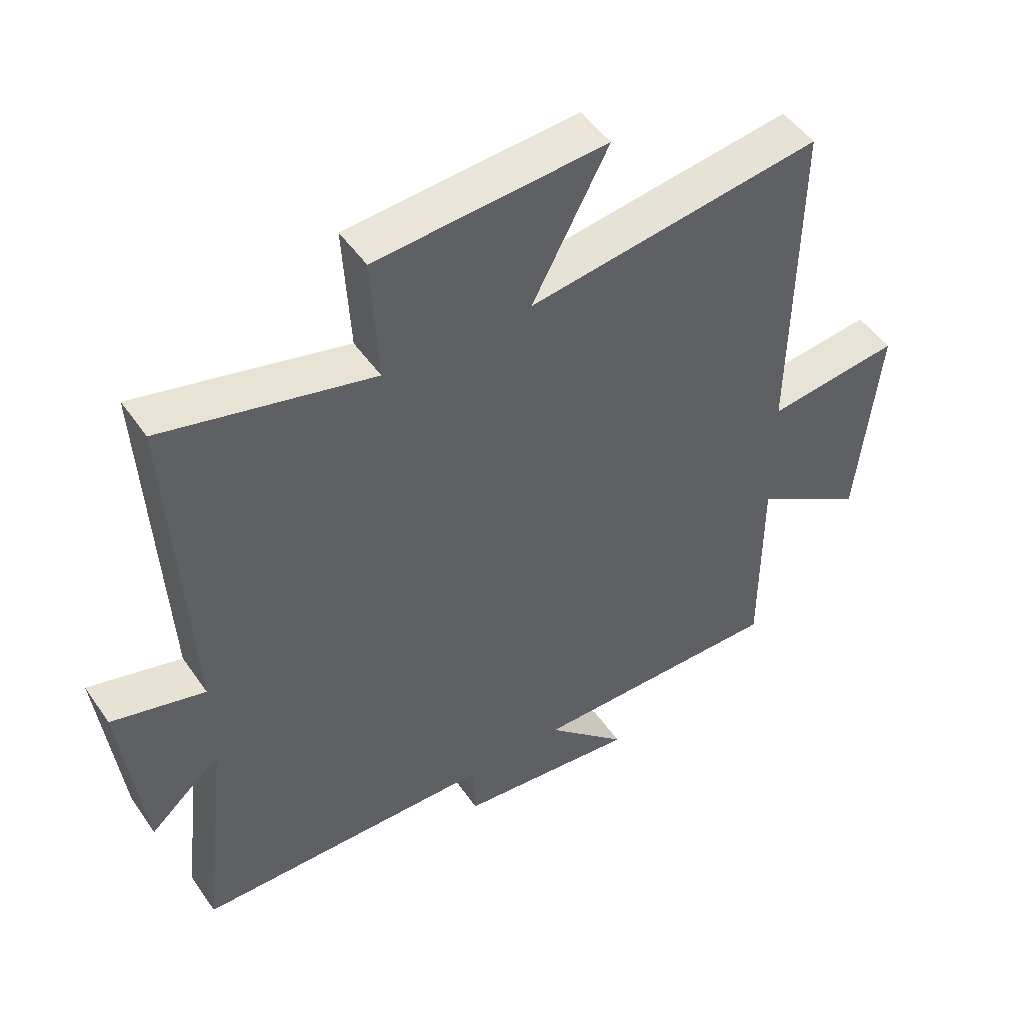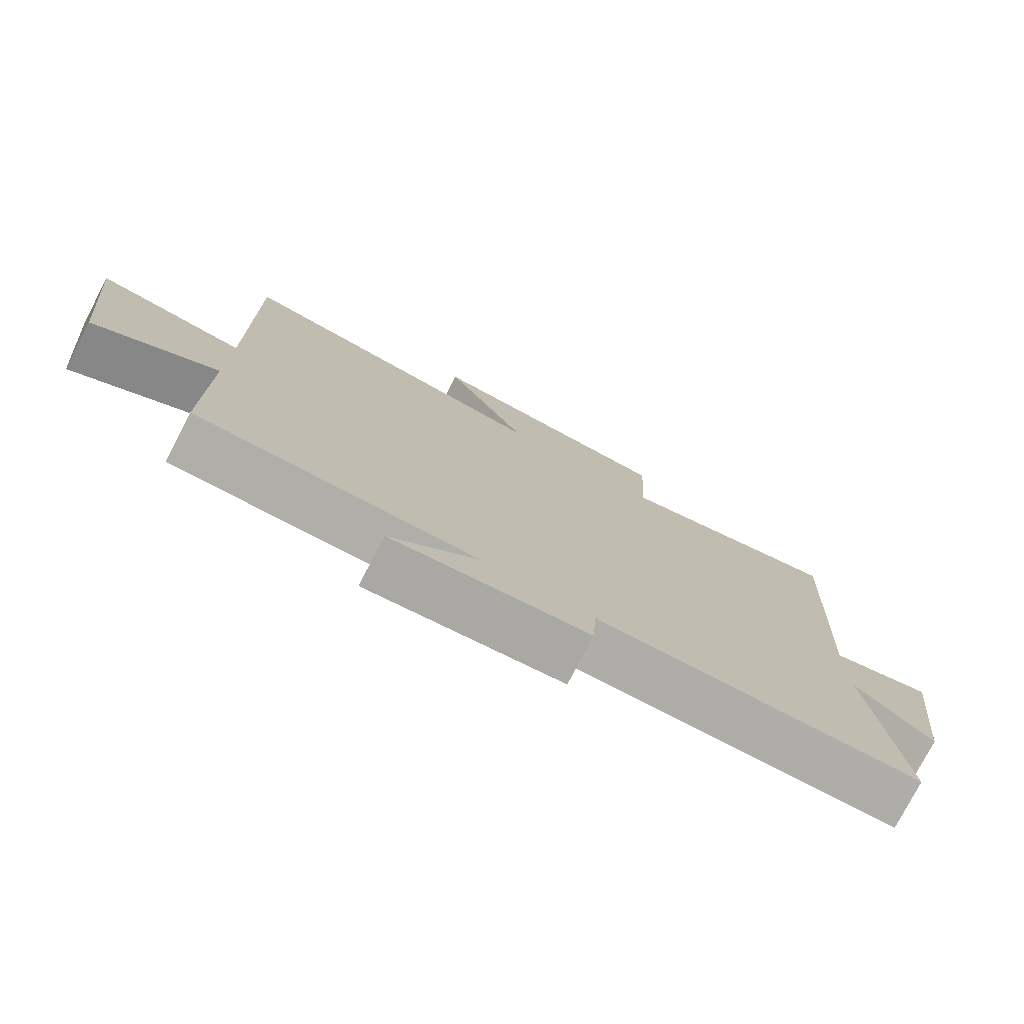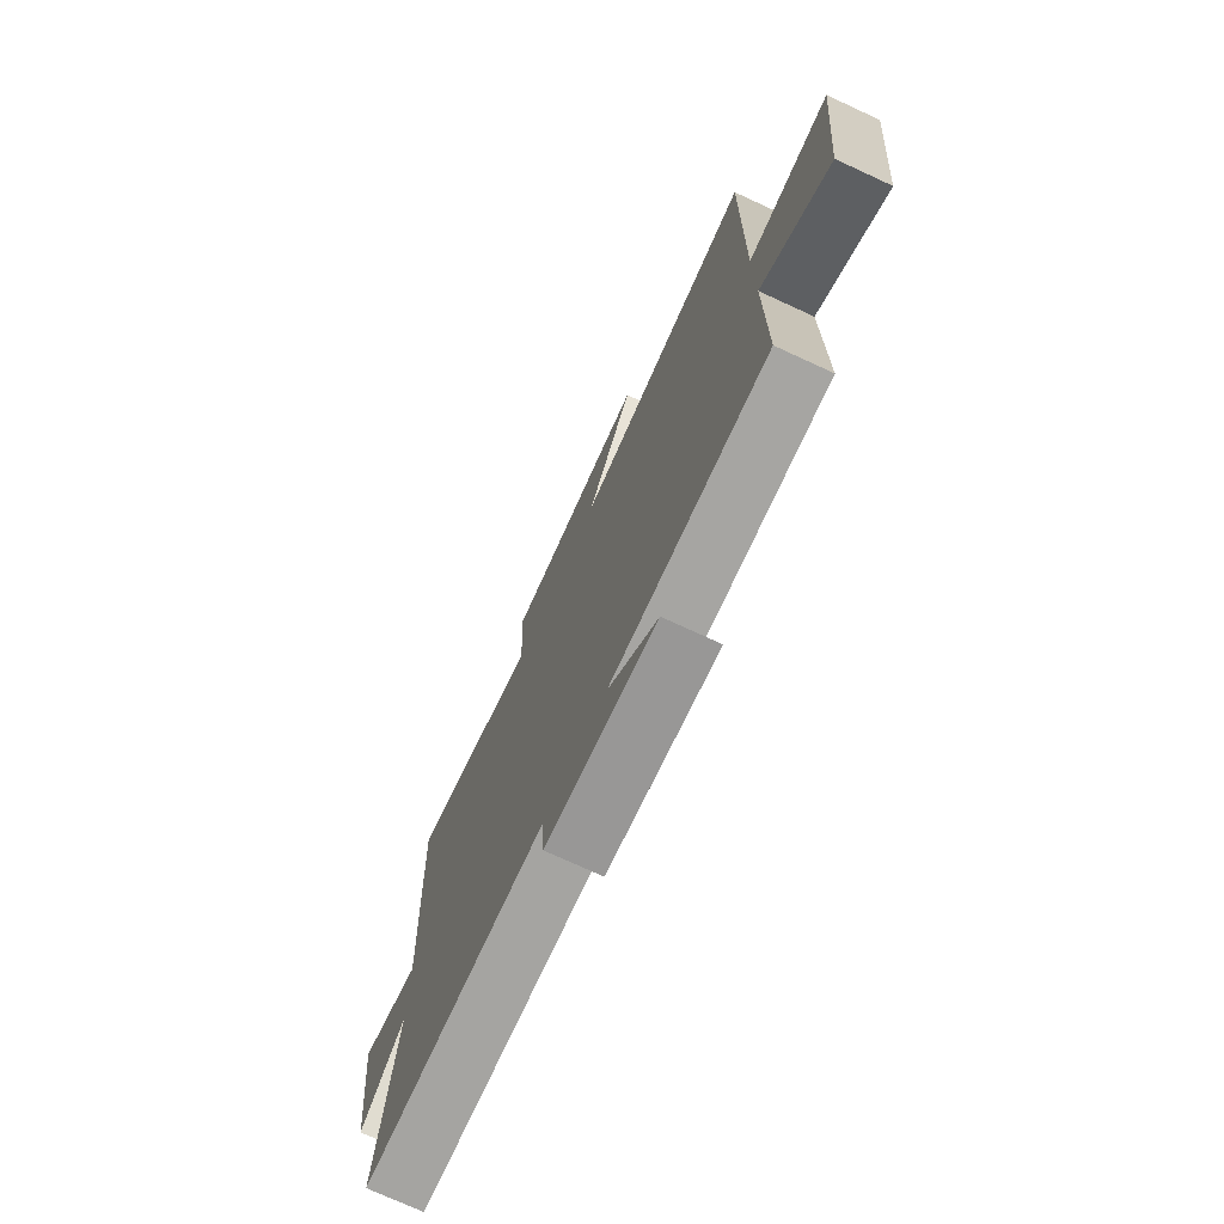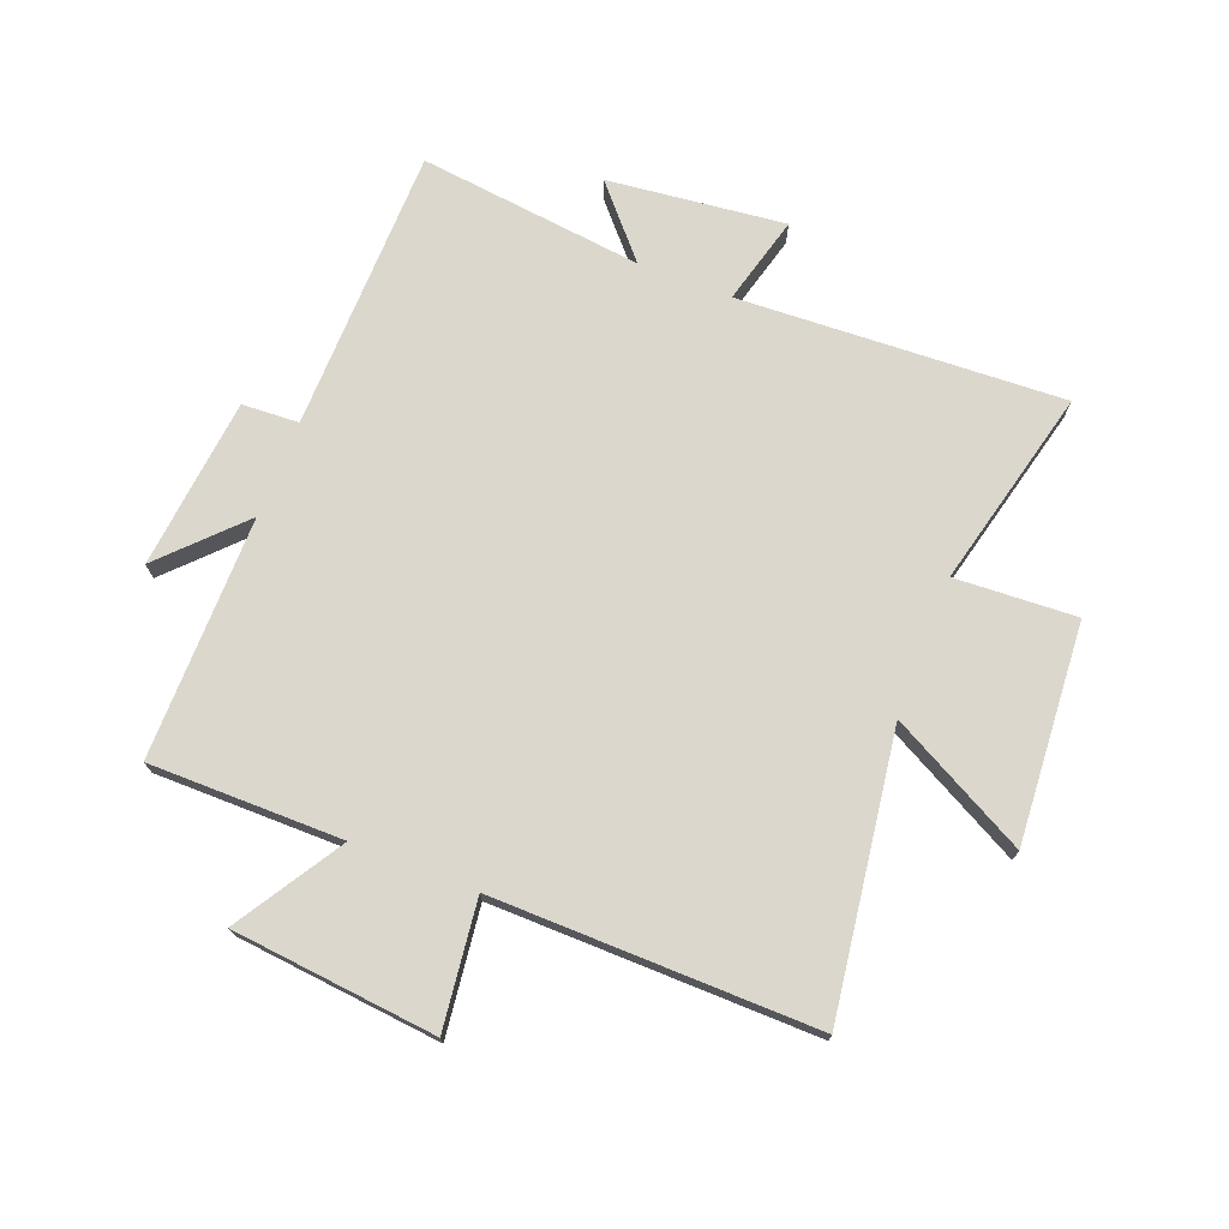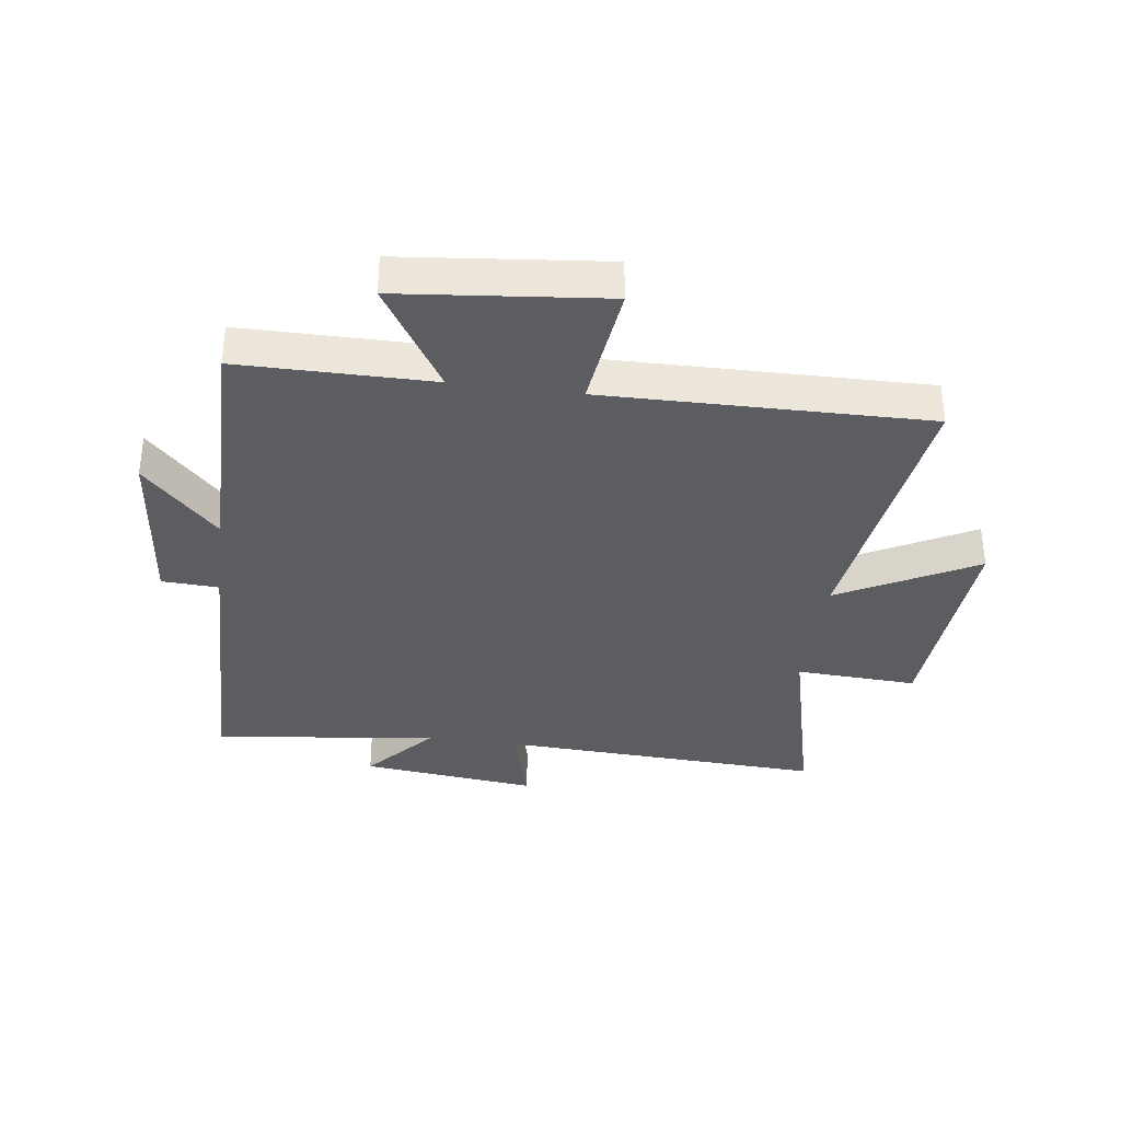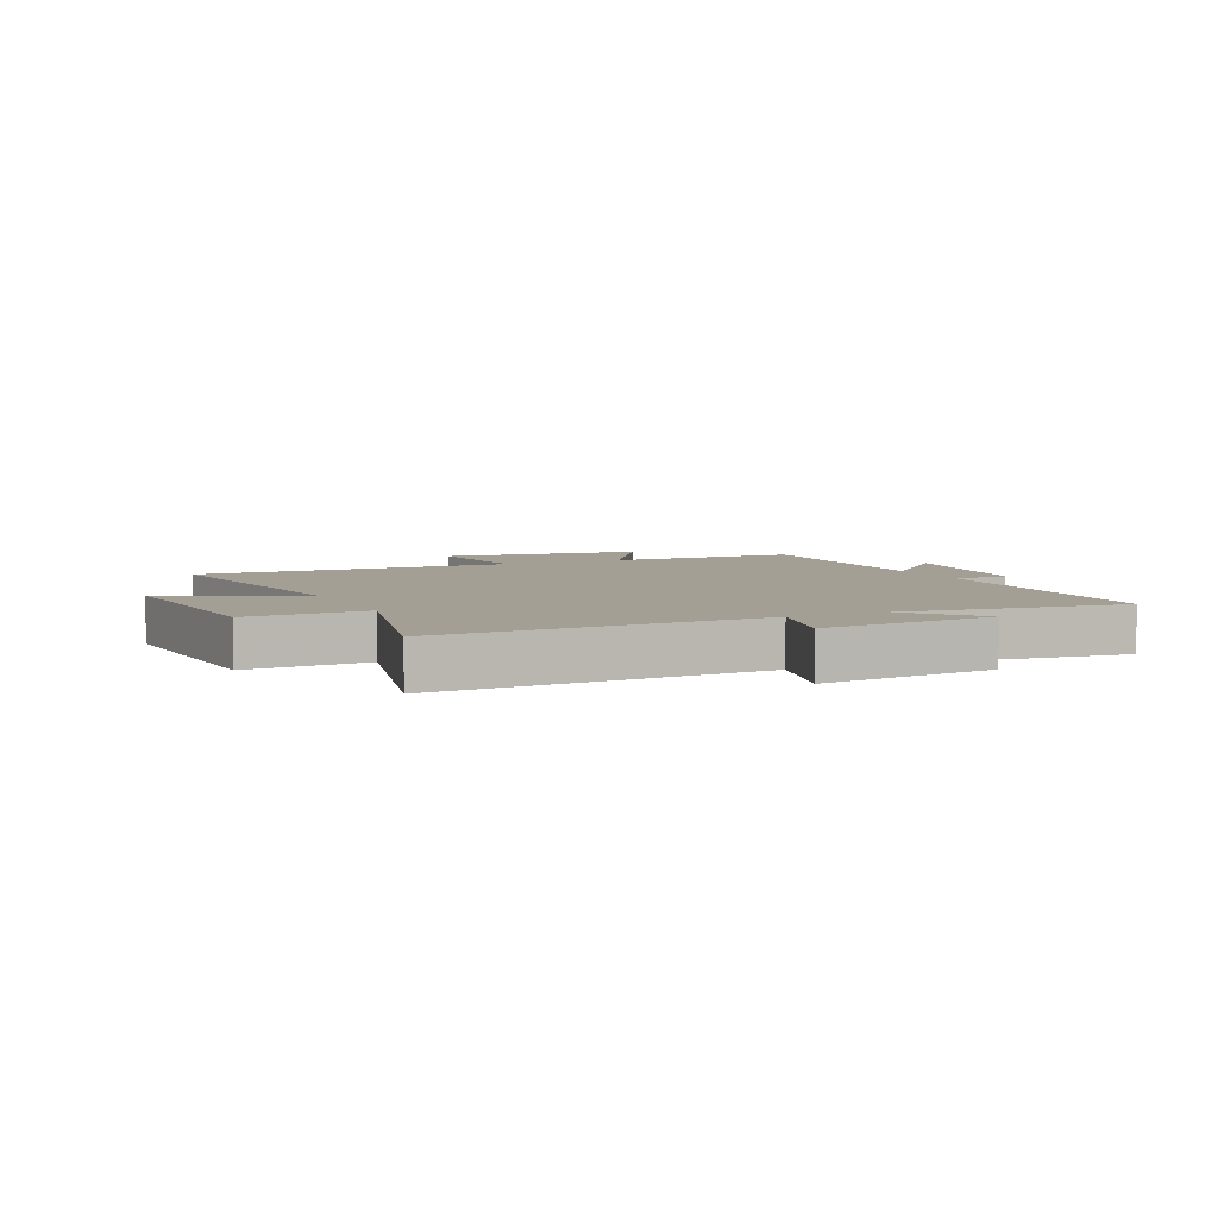
<metadata>
{"format":"obj","ext":"obj","renderer":"f3d","projection":"perspective","resolution":1024,"background":"white","views":[{"elev":49.1,"azim":146.8,"up":"+Z"},{"elev":-77.6,"azim":-27.6,"up":"+Z"},{"elev":-74.1,"azim":-114.7,"up":"+Z"},{"elev":73.3,"azim":-68.7,"up":"+Y"},{"elev":-35.6,"azim":-97.5,"up":"+Y"},{"elev":5.4,"azim":65.5,"up":"+Y"}]}
</metadata>
<code>
v 0.527 0.07 0.581
v 0.5 0.07 0.039
v 0.648 0.07 0.078
v 0.614 0.07 -0.218
v 0.5 0.07 -0.117
v 0.543 0.07 -0.492
v 0.068 0.07 -0.5
v 0.063 0.07 -0.595
v -0.223 0.07 -0.625
v -0.094 0.07 -0.5
v -0.5 0.07 -0.502
v -0.5 0.07 -0.179
v -0.678 0.07 -0.289
v -0.712 0.07 0.053
v -0.5 0.07 0.027
v -0.507 0.07 0.567
v -0.04 0.07 0.5
v -0.161 0.07 0.729
v 0.205 0.07 0.703
v 0.194 0.07 0.5
v 0.527 0 0.581
v 0.5 0 0.039
v 0.648 0 0.078
v 0.614 0 -0.218
v 0.5 0 -0.117
v 0.543 0 -0.492
v 0.068 0 -0.5
v 0.063 0 -0.595
v -0.223 0 -0.625
v -0.094 0 -0.5
v -0.5 0 -0.502
v -0.5 0 -0.179
v -0.678 0 -0.289
v -0.712 0 0.053
v -0.5 0 0.027
v -0.507 0 0.567
v -0.04 0 0.5
v -0.161 0 0.729
v 0.205 0 0.703
v 0.194 0 0.5
f 17 18 19 20
f 15 16 17
f 15 17 20
f 12 13 14 15
f 12 15 20 1
f 10 11 12 1
f 7 8 9 10
f 5 6 7 10
f 2 3 4 5
f 2 5 10
f 1 2 10
f 40 39 38 37
f 37 36 35
f 40 37 35
f 35 34 33 32
f 21 40 35 32
f 21 32 31 30
f 30 29 28 27
f 30 27 26 25
f 25 24 23 22
f 30 25 22
f 30 22 21
f 1 21 22 2
f 2 22 23 3
f 3 23 24 4
f 4 24 25 5
f 5 25 26 6
f 6 26 27 7
f 7 27 28 8
f 8 28 29 9
f 9 29 30 10
f 10 30 31 11
f 11 31 32 12
f 12 32 33 13
f 13 33 34 14
f 14 34 35 15
f 15 35 36 16
f 16 36 37 17
f 17 37 38 18
f 18 38 39 19
f 19 39 40 20
f 20 40 21 1

</code>
